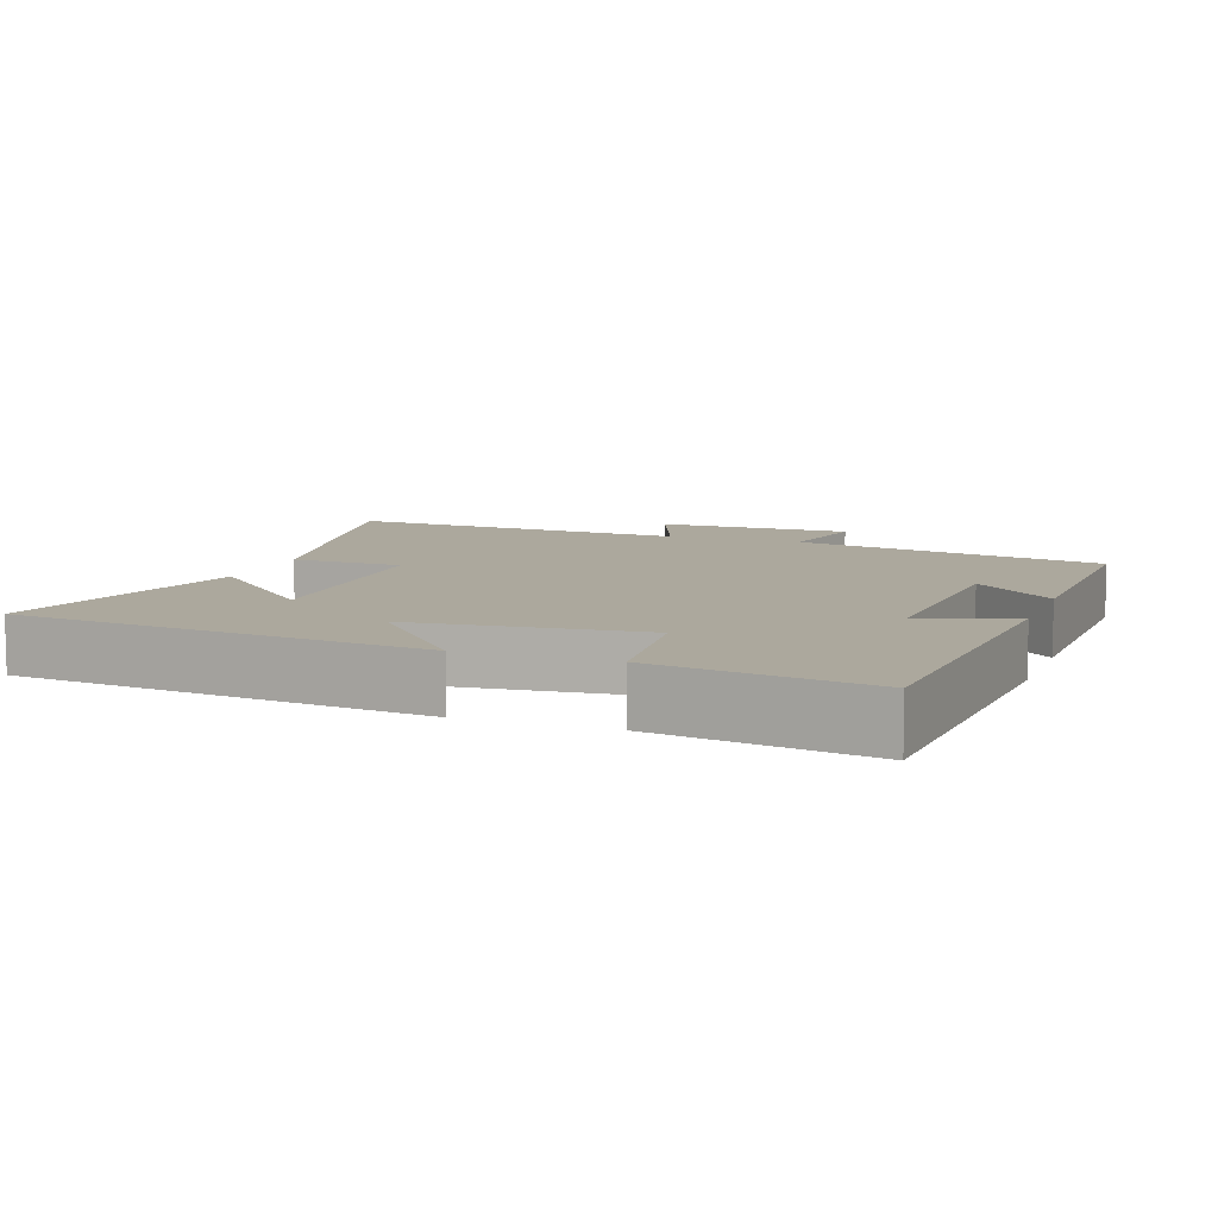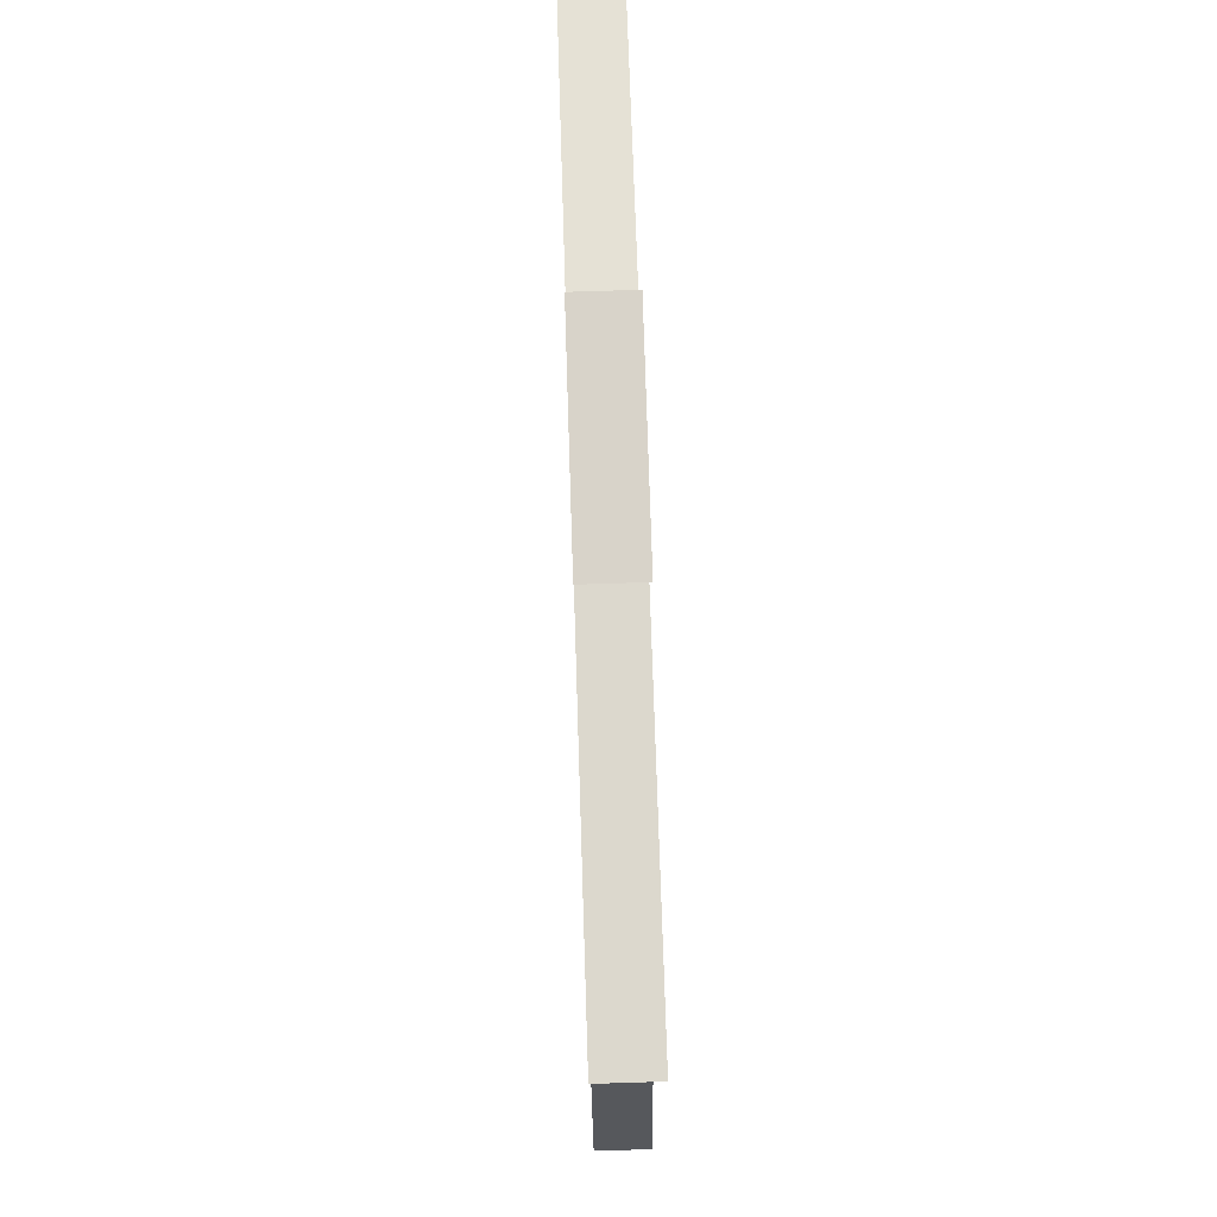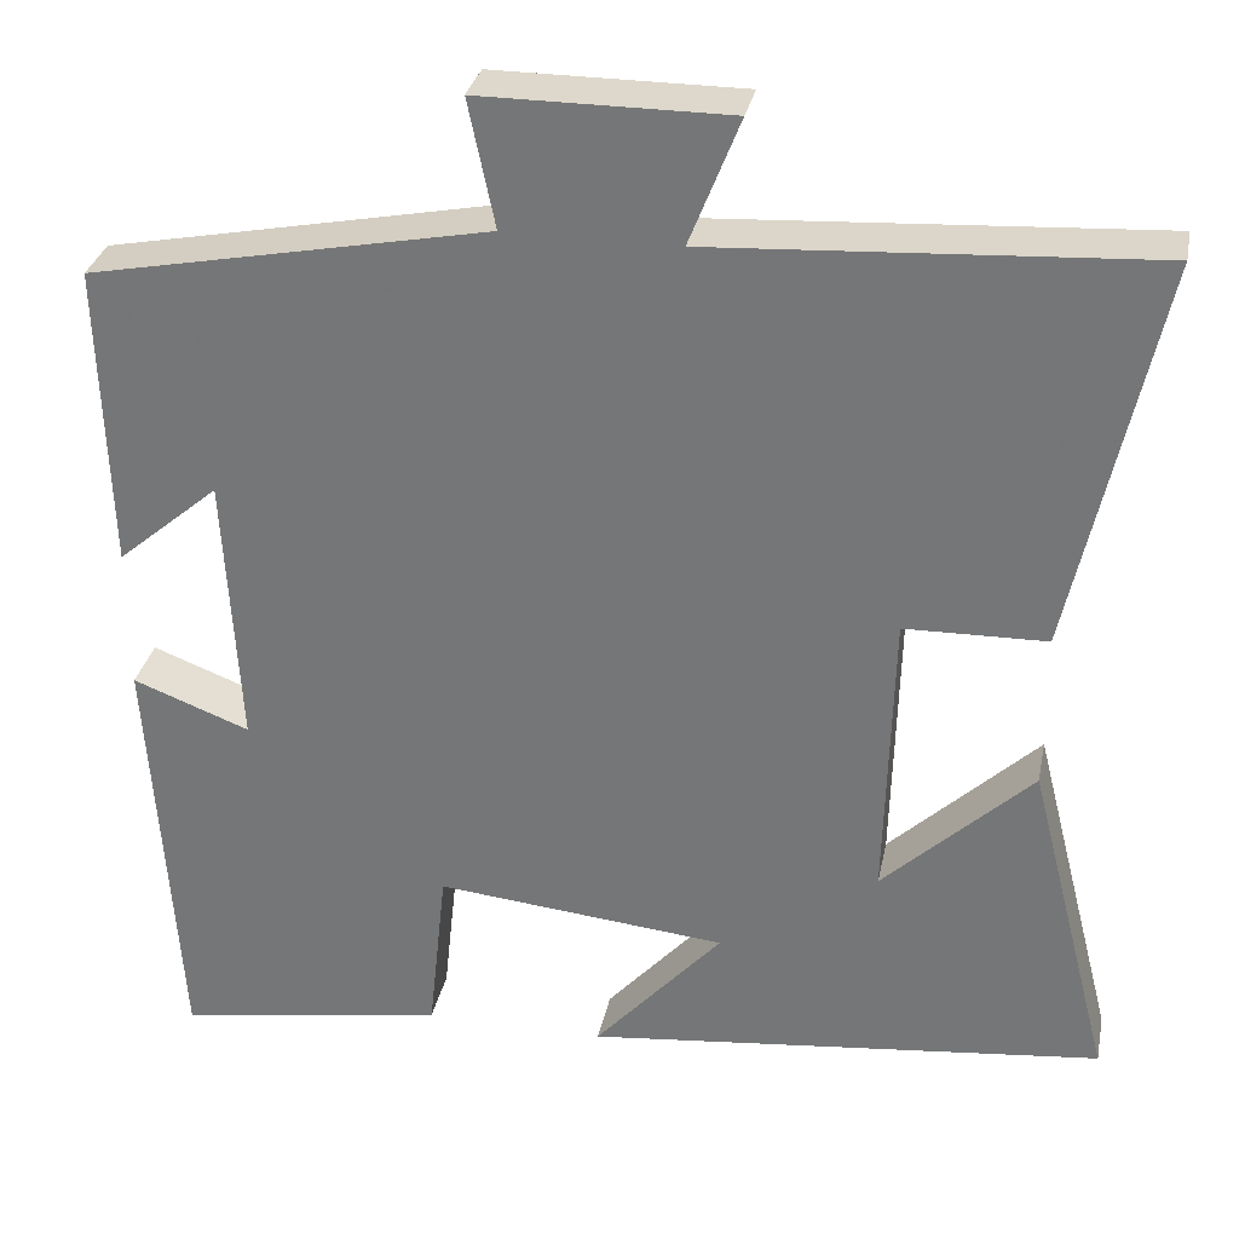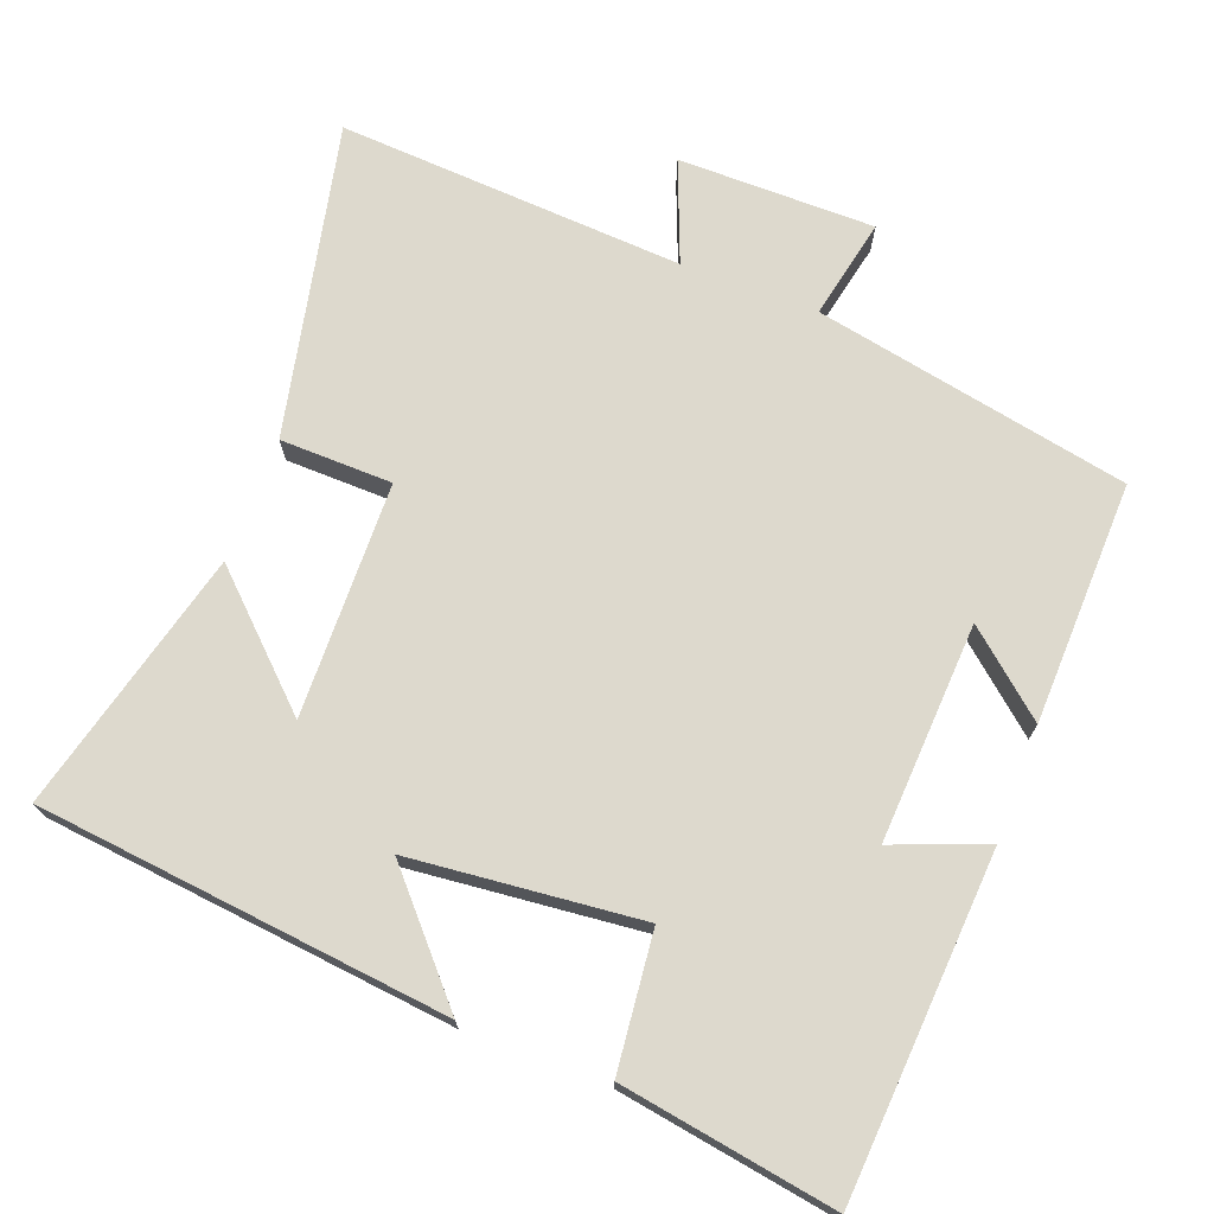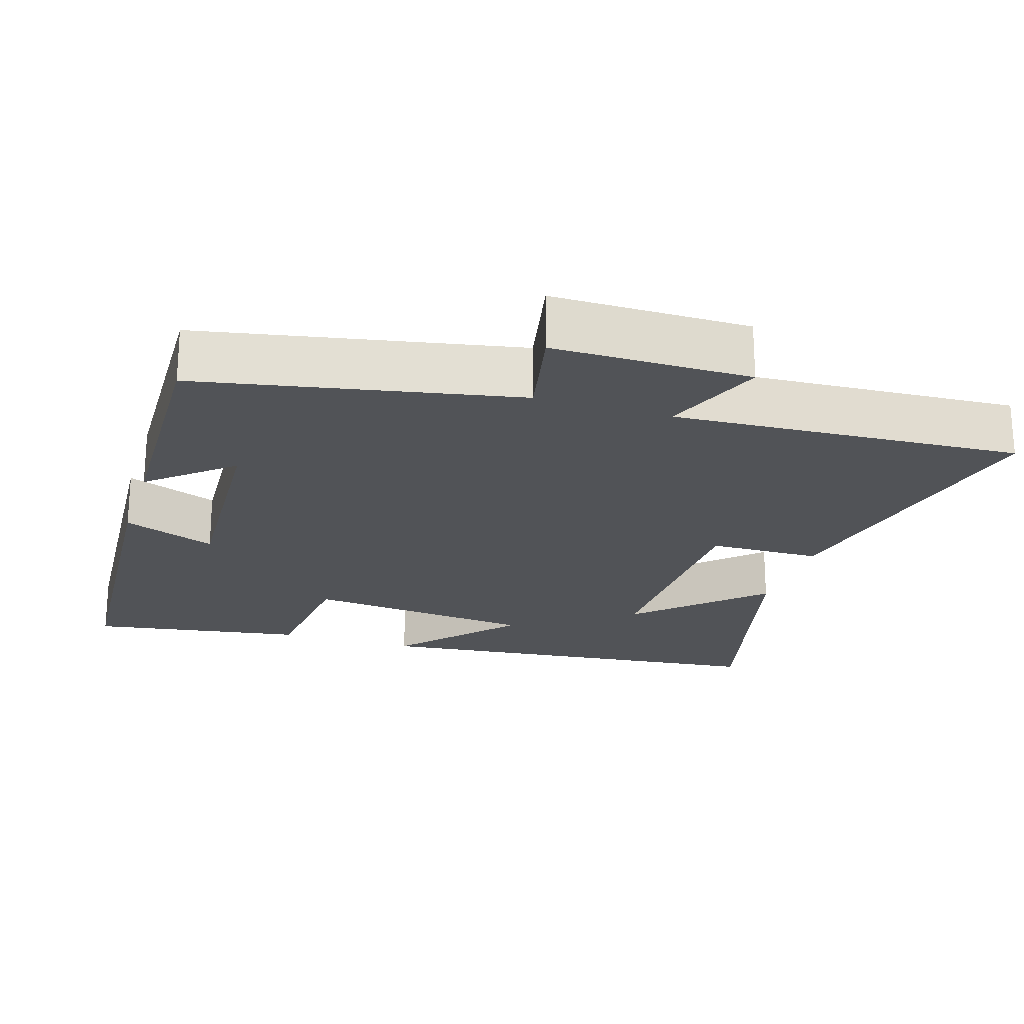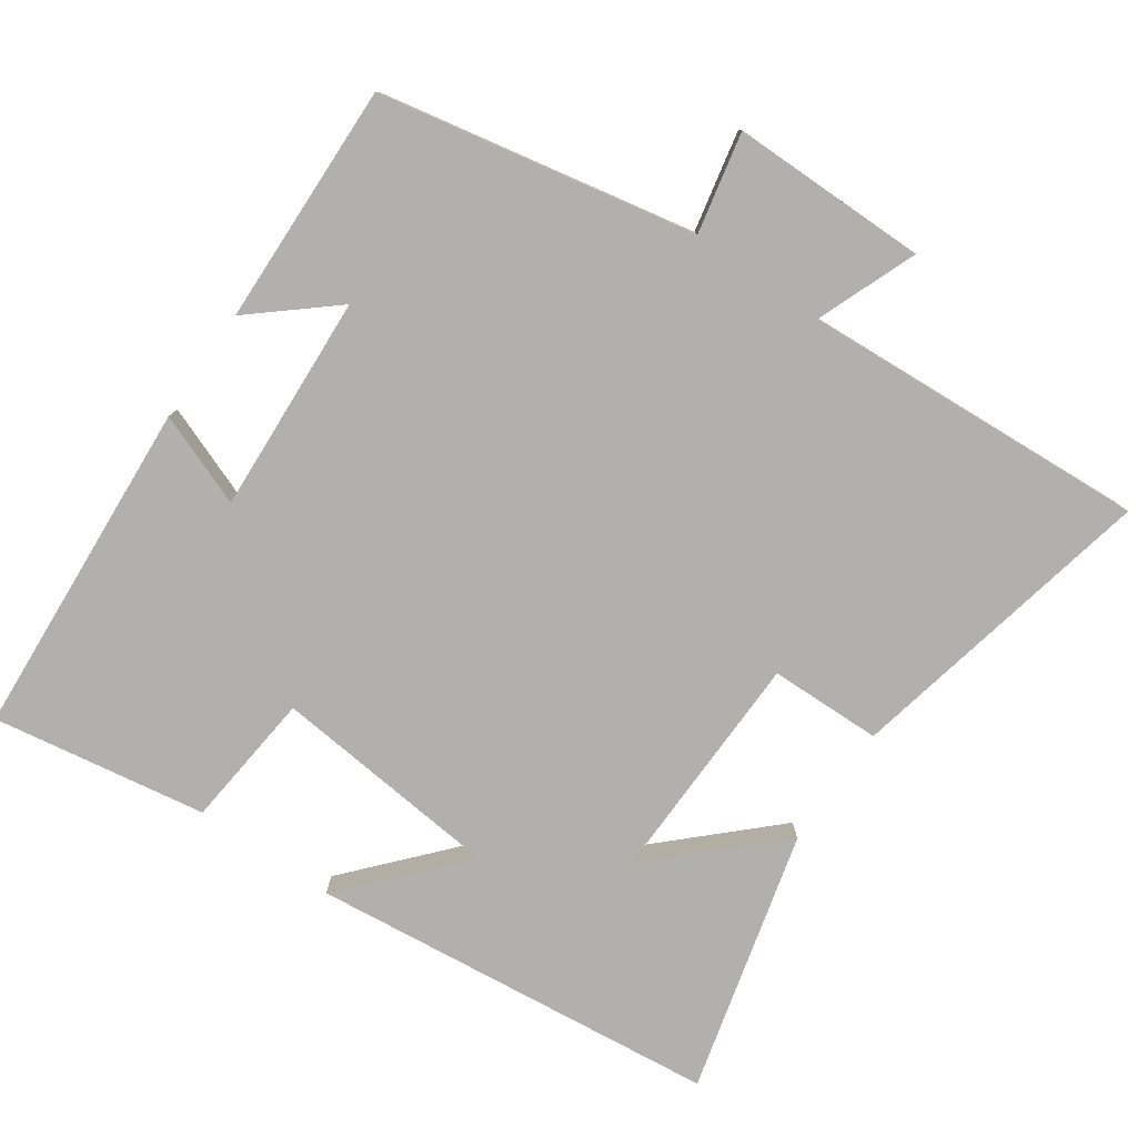
<metadata>
{"format":"obj","ext":"obj","renderer":"f3d","projection":"perspective","resolution":1024,"background":"white","views":[{"elev":8.6,"azim":-160.1,"up":"+Y"},{"elev":75.8,"azim":88.2,"up":"+Z"},{"elev":31.4,"azim":11.4,"up":"+Z"},{"elev":71.9,"azim":-159.2,"up":"+Y"},{"elev":-22.1,"azim":-17.5,"up":"+Y"},{"elev":-78.7,"azim":-34.7,"up":"+Y"}]}
</metadata>
<code>
v -0.47 0.07 -0.548
v -0.5 0.07 -0.078
v -0.372 0.07 -0.127
v -0.388 0.07 0.175
v -0.5 0.07 0.08
v -0.509 0.07 0.415
v -0.073 0.07 0.5
v -0.102 0.07 0.639
v 0.17 0.07 0.639
v 0.115 0.07 0.5
v 0.594 0.07 0.528
v 0.5 0.07 0.095
v 0.345 0.07 0.092
v 0.337 0.07 -0.232
v 0.5 0.07 -0.077
v 0.592 0.07 -0.439
v 0.024 0.07 -0.5
v 0.164 0.07 -0.343
v -0.154 0.07 -0.311
v -0.174 0.07 -0.5
v -0.47 0 -0.548
v -0.5 0 -0.078
v -0.372 0 -0.127
v -0.388 0 0.175
v -0.5 0 0.08
v -0.509 0 0.415
v -0.073 0 0.5
v -0.102 0 0.639
v 0.17 0 0.639
v 0.115 0 0.5
v 0.594 0 0.528
v 0.5 0 0.095
v 0.345 0 0.092
v 0.337 0 -0.232
v 0.5 0 -0.077
v 0.592 0 -0.439
v 0.024 0 -0.5
v 0.164 0 -0.343
v -0.154 0 -0.311
v -0.174 0 -0.5
f 19 20 1 2
f 18 19 2 3
f 16 17 18
f 16 18 3 4
f 14 15 16
f 14 16 4
f 13 14 4
f 10 11 12 13
f 10 13 4
f 7 8 9 10
f 7 10 4
f 4 5 6 7
f 22 21 40 39
f 23 22 39 38
f 38 37 36
f 24 23 38 36
f 36 35 34
f 24 36 34
f 24 34 33
f 33 32 31 30
f 24 33 30
f 30 29 28 27
f 24 30 27
f 27 26 25 24
f 1 21 22 2
f 2 22 23 3
f 3 23 24 4
f 4 24 25 5
f 5 25 26 6
f 6 26 27 7
f 7 27 28 8
f 8 28 29 9
f 9 29 30 10
f 10 30 31 11
f 11 31 32 12
f 12 32 33 13
f 13 33 34 14
f 14 34 35 15
f 15 35 36 16
f 16 36 37 17
f 17 37 38 18
f 18 38 39 19
f 19 39 40 20
f 20 40 21 1

</code>
